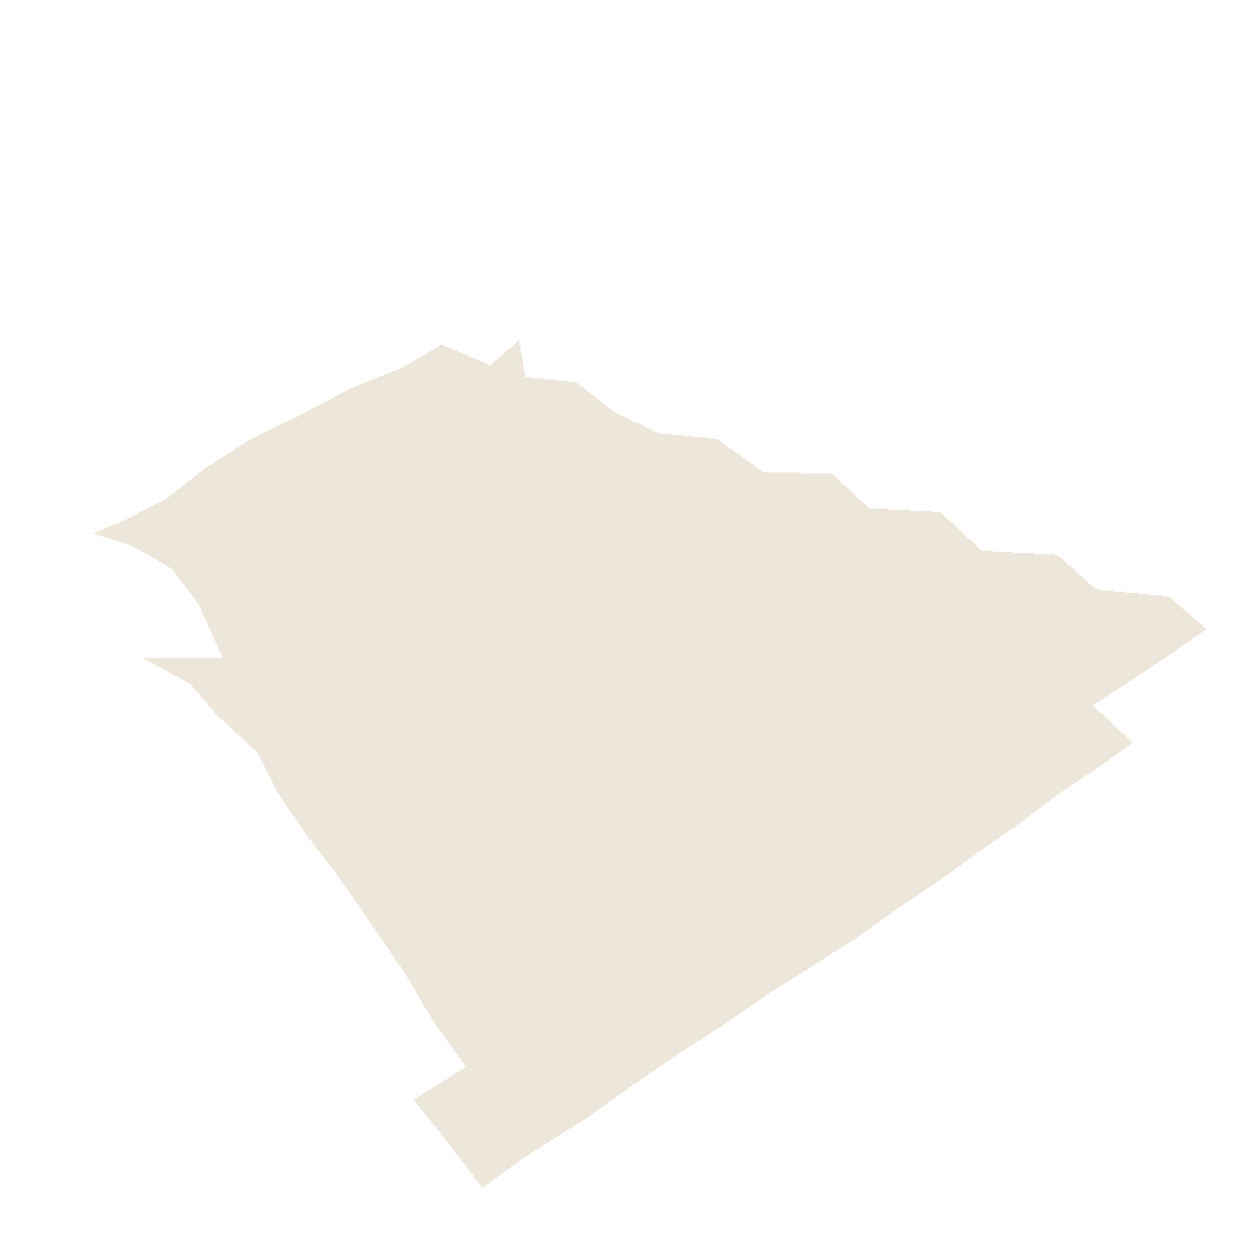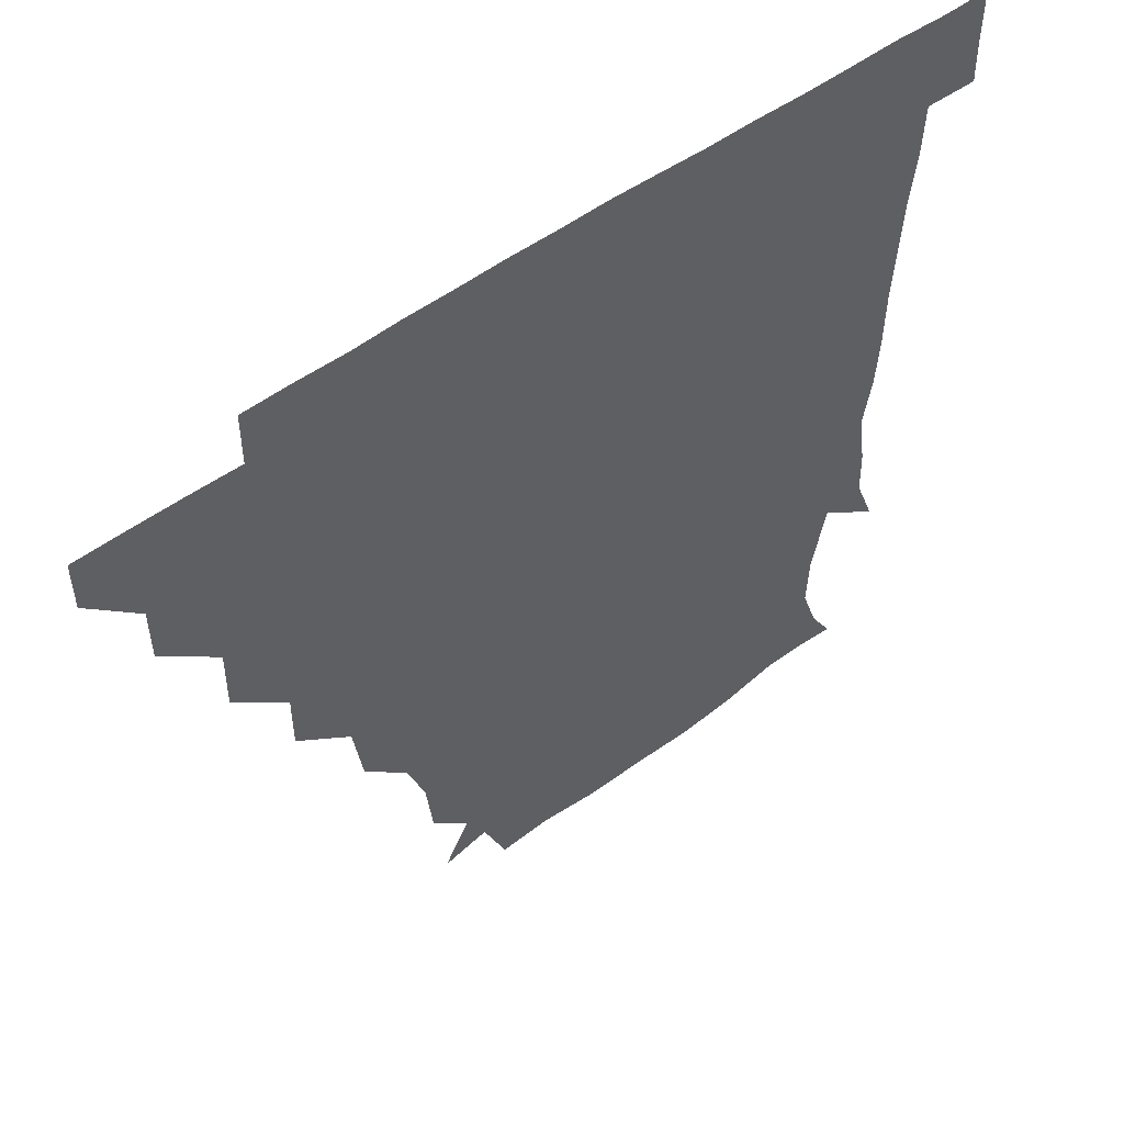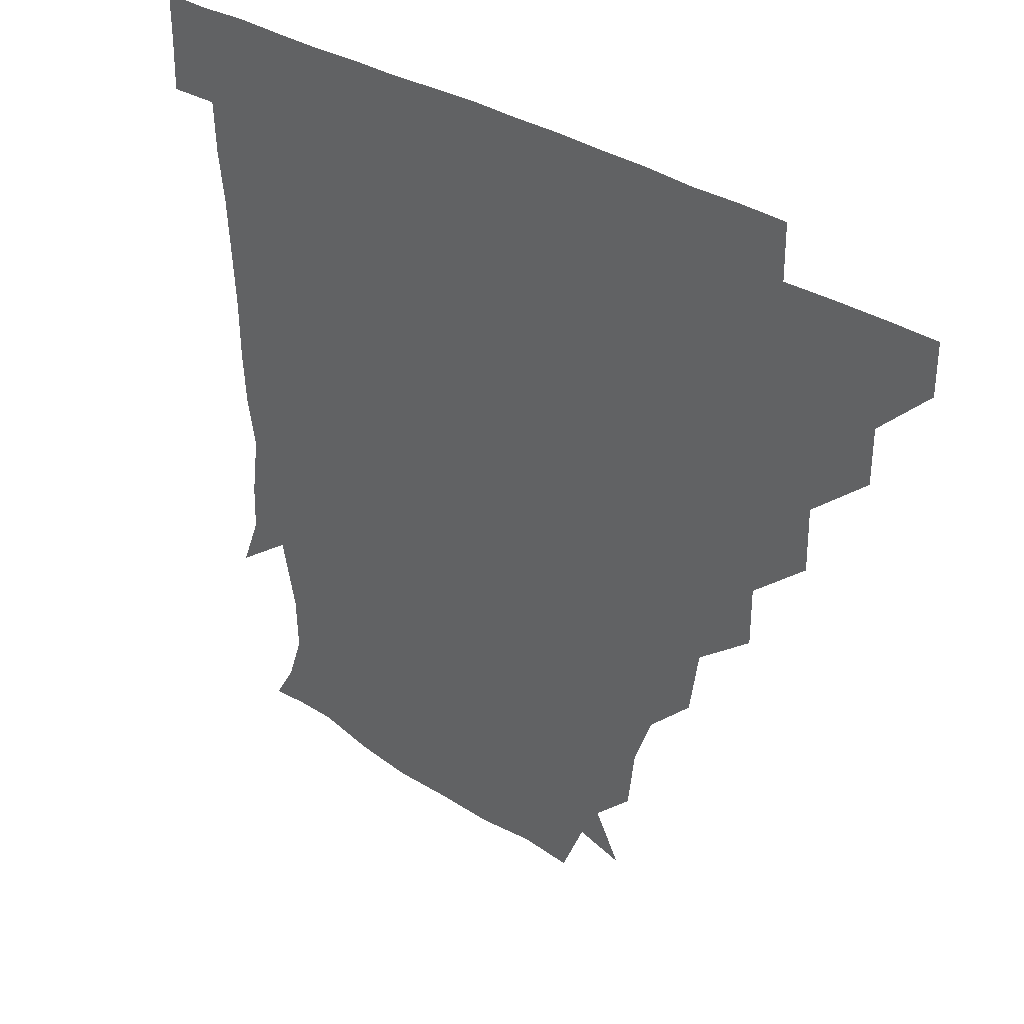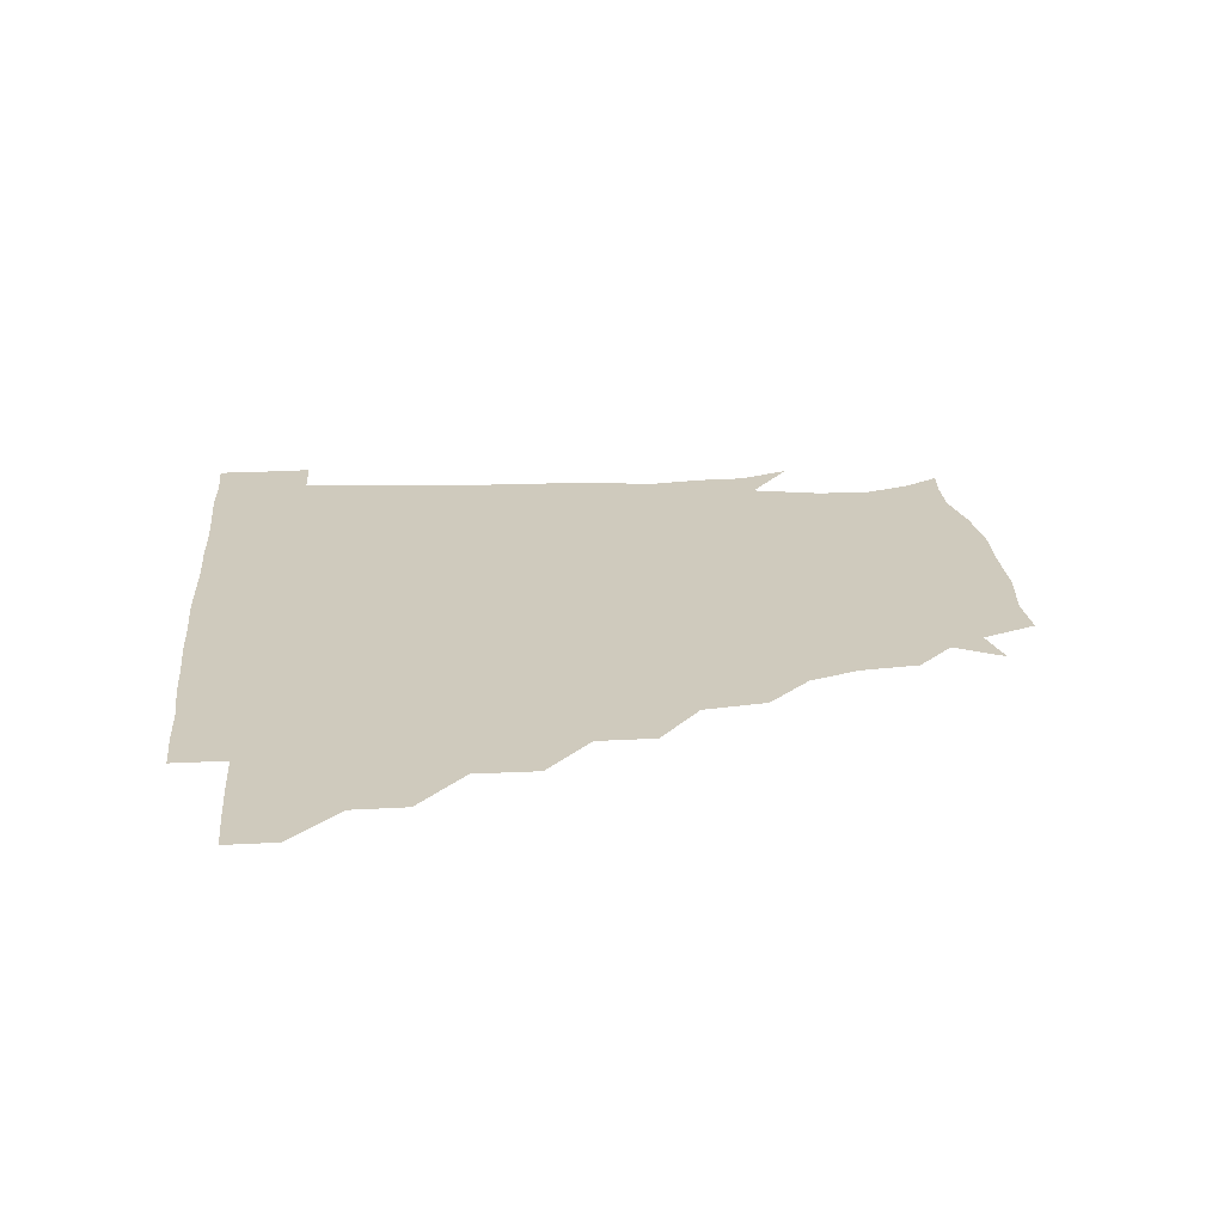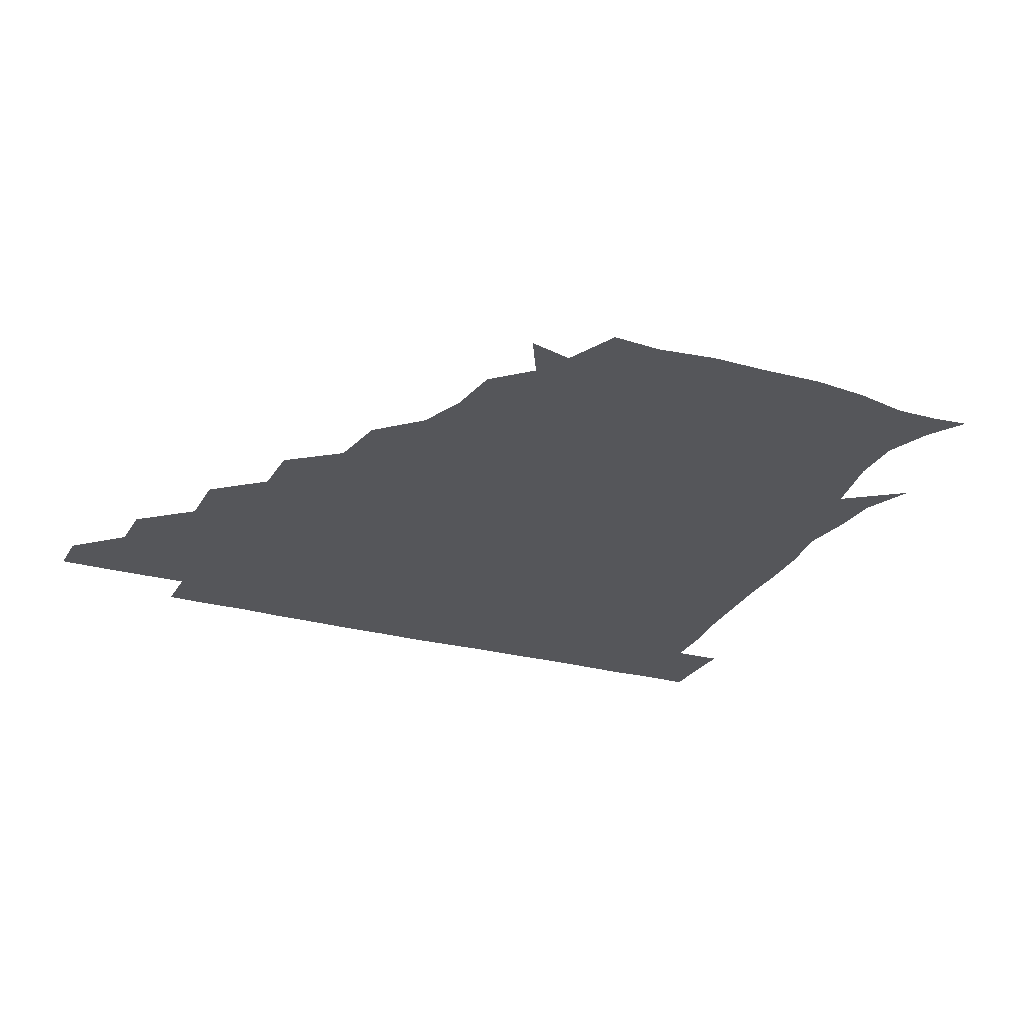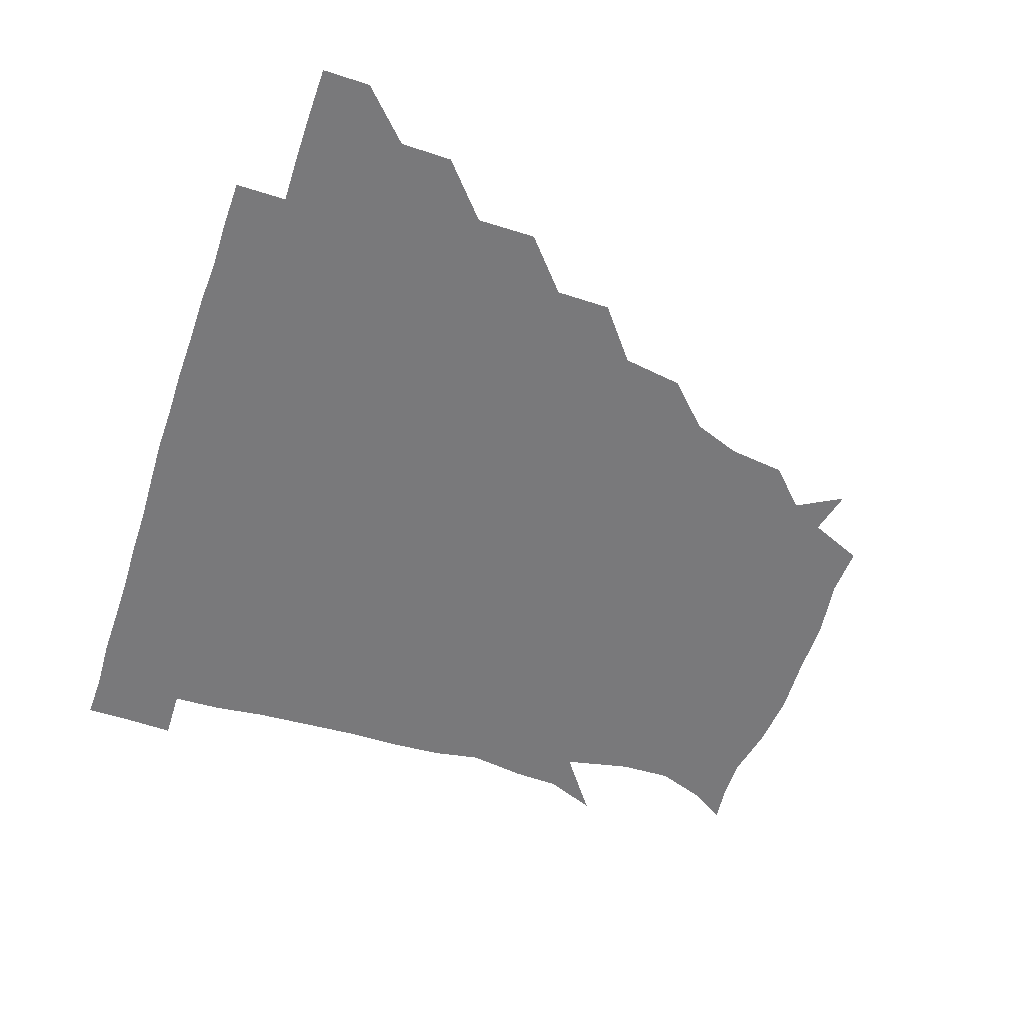
<metadata>
{"format":"obj","ext":"obj","renderer":"f3d","projection":"perspective","resolution":1024,"background":"white","views":[{"elev":52.5,"azim":142.9,"up":"+Z"},{"elev":52.3,"azim":-38.6,"up":"+Y"},{"elev":33.6,"azim":-138.2,"up":"+Y"},{"elev":22.9,"azim":-95.3,"up":"+Z"},{"elev":-25.9,"azim":-24.5,"up":"+Z"},{"elev":-57.9,"azim":-108.7,"up":"+Z"}]}
</metadata>
<code>
v 451 345.8 0
v 451 361 0
v 466.5 314.2 0
v 466.4 330.7 0
v 466.4 346 0
v 466 361.1 0
v 483.3 280.4 0
v 483.5 299.2 0
v 482 316.2 0
v 481.6 331.3 0
v 481.2 346 0
v 481.3 361 0
v 499.6 248.7 0
v 499.6 266.1 0
v 497.4 284 0
v 497.2 302.2 0
v 496.8 316.9 0
v 496.4 331.3 0
v 496.5 345.9 0
v 496.7 360.7 0
v 496.8 376.9 0
v 518.9 216.4 0
v 516.1 235.5 0
v 512.8 251.9 0
v 513.4 272.2 0
v 512.1 286.5 0
v 511.5 301.5 0
v 511.4 316.7 0
v 511.3 331.3 0
v 511.3 345.7 0
v 511.2 360.2 0
v 510.9 377.2 0
v 539.7 170.2 0
v 537.7 188.1 0
v 532.2 203.1 0
v 529.6 224.2 0
v 528.6 240.9 0
v 528.2 258 0
v 527.6 273.4 0
v 527.2 287.7 0
v 526.4 301.5 0
v 526.1 316.2 0
v 526 330.8 0
v 526.3 345.7 0
v 526.1 361 0
v 525.9 376.9 0
v 543.4 144.3 0
v 551.3 158.8 0
v 549.3 177.3 0
v 546.2 194.6 0
v 544.3 210.9 0
v 542.9 225 0
v 542.1 243.1 0
v 542.6 258.1 0
v 541.9 273 0
v 541.6 286.9 0
v 541.9 302.1 0
v 541.5 316.4 0
v 541.1 330.9 0
v 541.5 345.5 0
v 541.1 360.8 0
v 541 377.5 0
v 557.2 147.9 0
v 560.8 163.1 0
v 560.2 183.9 0
v 559.6 197 0
v 557.4 212.7 0
v 557.9 227.4 0
v 556.5 243 0
v 557.2 259.5 0
v 556.2 271.6 0
v 556.6 287.1 0
v 556.6 301.9 0
v 556.6 316.5 0
v 557.6 330.9 0
v 556.4 345.8 0
v 556.3 360.2 0
v 555.8 377.6 0
v 564.4 130.9 0
v 571.9 152 0
v 574.4 166.9 0
v 573.1 184.5 0
v 572.7 199.5 0
v 572.2 213.7 0
v 572.2 230.1 0
v 572.5 243.2 0
v 571.4 259.2 0
v 571.4 272.1 0
v 571.8 287.8 0
v 571.4 301.6 0
v 571.2 315.7 0
v 571.8 330.9 0
v 571.2 345.8 0
v 571.2 359.7 0
v 570.4 377.9 0
v 579.8 131.7 0
v 587.3 152 0
v 587.2 168.4 0
v 588.6 184 0
v 586.7 198.4 0
v 586.7 213.2 0
v 586.5 227.9 0
v 586.2 244.3 0
v 586.1 258.2 0
v 586.5 272.1 0
v 586.5 287.9 0
v 586 301.2 0
v 586.3 316.1 0
v 586.7 330.8 0
v 586.1 345.9 0
v 586 360.6 0
v 585.2 377.7 0
v 597.8 129.3 0
v 602.8 152.2 0
v 601.3 168.2 0
v 602.5 184.6 0
v 601 199.9 0
v 601.2 213.6 0
v 601.5 230.1 0
v 601.1 243.4 0
v 601.2 256.9 0
v 601.3 272.8 0
v 601.2 287.5 0
v 601.5 301.9 0
v 601.2 316.2 0
v 601.3 330.7 0
v 601 345.9 0
v 601 360.8 0
v 599.7 377.9 0
v 616.7 129.3 0
v 617.1 152.9 0
v 616.8 168.9 0
v 616.6 185.5 0
v 615.7 199.7 0
v 615.6 214.2 0
v 615.6 229.8 0
v 615.8 243.3 0
v 616.3 258.8 0
v 616.1 273.3 0
v 616.2 286.9 0
v 616.4 302.4 0
v 616.5 316.7 0
v 616.1 331.4 0
v 615.8 346.2 0
v 616.4 360.4 0
v 614.3 377.3 0
v 634.5 128.5 0
v 630.5 152.1 0
v 631.3 169.5 0
v 630.1 186.6 0
v 630.6 200.8 0
v 630.3 214.6 0
v 630 229.6 0
v 631 243 0
v 631.3 258.1 0
v 630.9 272.3 0
v 631.3 286.9 0
v 631.2 301.7 0
v 631.5 316.9 0
v 631.7 331.2 0
v 631.5 345.7 0
v 632.1 359.5 0
v 629.3 376.7 0
v 652.2 130.2 0
v 644.4 151.7 0
v 644.8 169.8 0
v 644 186.5 0
v 644.8 201.3 0
v 644.9 214.4 0
v 644.9 228.3 0
v 645.2 243 0
v 645.7 259.1 0
v 645.9 272.3 0
v 645.9 288.3 0
v 646.3 302.3 0
v 646.3 316.9 0
v 646.4 331.3 0
v 646.9 345.7 0
v 646.6 360.1 0
v 644.4 376.7 0
v 668.7 133.7 0
v 659.4 150.6 0
v 657.4 168.6 0
v 657.6 185.4 0
v 658.8 201.1 0
v 658.9 214.1 0
v 659.3 228 0
v 659.5 242.4 0
v 659.3 259 0
v 660.3 273.7 0
v 660.9 287.4 0
v 660.7 303 0
v 661.2 317 0
v 661.5 331.5 0
v 662 345.8 0
v 661.4 360.5 0
v 660.1 376.2 0
v 682.2 133.5 0
v 673.7 148 0
v 669.7 165.3 0
v 670.9 181.1 0
v 672.7 199.2 0
v 672.1 212.6 0
v 672.3 227.3 0
v 672.7 242.3 0
v 673.2 258 0
v 673.8 273.1 0
v 674.4 289.7 0
v 675.3 302.4 0
v 675.9 317.3 0
v 676.1 331.4 0
v 676.8 346 0
v 675.9 361.5 0
v 675.4 376.2 0
v 693.1 132.3 0
v 686.1 143.9 0
v 681.2 158.5 0
v 681.8 174.6 0
v 686.4 195.9 0
v 684.2 210 0
v 684.1 224.9 0
v 685.2 238.3 0
v 686.2 254.9 0
v 686.6 271.2 0
v 686.9 287.6 0
v 688.9 301 0
v 689.7 317.4 0
v 690.6 331.8 0
v 690.9 346.2 0
v 690.7 361.3 0
v 689.8 376.4 0
v 704.9 182.2 0
v 698.8 198.2 0
v 698.4 212.4 0
v 696 230.6 0
v 698.8 245.7 0
v 699.8 262 0
v 700.1 279.2 0
v 701.2 296.2 0
v 702.4 314.3 0
v 704.4 330.3 0
v 705.1 346.2 0
v 705.9 361 0
v 706.3 375.6 0
v 721.1 345.7 0
v 720.8 361 0
v 720.9 375.8 0
f 4 5 1
f 1 5 2
f 5 6 2
f 8 9 3
f 3 9 4
f 9 10 4
f 4 10 5
f 10 11 5
f 5 11 6
f 11 12 6
f 14 15 7
f 7 15 8
f 15 16 8
f 8 16 9
f 16 17 9
f 9 17 10
f 17 18 10
f 10 18 11
f 18 19 11
f 11 19 12
f 19 20 12
f 23 24 13
f 13 24 14
f 24 25 14
f 14 25 15
f 25 26 15
f 15 26 16
f 26 27 16
f 16 27 17
f 27 28 17
f 17 28 18
f 28 29 18
f 18 29 19
f 29 30 19
f 19 30 20
f 30 31 20
f 20 31 21
f 31 32 21
f 35 36 22
f 22 36 23
f 36 37 23
f 23 37 24
f 37 38 24
f 24 38 25
f 38 39 25
f 25 39 26
f 39 40 26
f 26 40 27
f 40 41 27
f 27 41 28
f 41 42 28
f 28 42 29
f 42 43 29
f 29 43 30
f 43 44 30
f 30 44 31
f 44 45 31
f 31 45 32
f 45 46 32
f 48 49 33
f 33 49 34
f 49 50 34
f 34 50 35
f 50 51 35
f 35 51 36
f 51 52 36
f 36 52 37
f 52 53 37
f 37 53 38
f 53 54 38
f 38 54 39
f 54 55 39
f 39 55 40
f 55 56 40
f 40 56 41
f 56 57 41
f 41 57 42
f 57 58 42
f 42 58 43
f 58 59 43
f 43 59 44
f 59 60 44
f 44 60 45
f 60 61 45
f 45 61 46
f 61 62 46
f 47 63 48
f 63 64 48
f 48 64 49
f 64 65 49
f 49 65 50
f 65 66 50
f 50 66 51
f 66 67 51
f 51 67 52
f 67 68 52
f 52 68 53
f 68 69 53
f 53 69 54
f 69 70 54
f 54 70 55
f 70 71 55
f 55 71 56
f 71 72 56
f 56 72 57
f 72 73 57
f 57 73 58
f 73 74 58
f 58 74 59
f 74 75 59
f 59 75 60
f 75 76 60
f 60 76 61
f 76 77 61
f 61 77 62
f 77 78 62
f 79 80 63
f 63 80 64
f 80 81 64
f 64 81 65
f 81 82 65
f 65 82 66
f 82 83 66
f 66 83 67
f 83 84 67
f 67 84 68
f 84 85 68
f 68 85 69
f 85 86 69
f 69 86 70
f 86 87 70
f 70 87 71
f 87 88 71
f 71 88 72
f 88 89 72
f 72 89 73
f 89 90 73
f 73 90 74
f 90 91 74
f 74 91 75
f 91 92 75
f 75 92 76
f 92 93 76
f 76 93 77
f 93 94 77
f 77 94 78
f 94 95 78
f 79 96 80
f 96 97 80
f 80 97 81
f 97 98 81
f 81 98 82
f 98 99 82
f 82 99 83
f 99 100 83
f 83 100 84
f 100 101 84
f 84 101 85
f 101 102 85
f 85 102 86
f 102 103 86
f 86 103 87
f 103 104 87
f 87 104 88
f 104 105 88
f 88 105 89
f 105 106 89
f 89 106 90
f 106 107 90
f 90 107 91
f 107 108 91
f 91 108 92
f 108 109 92
f 92 109 93
f 109 110 93
f 93 110 94
f 110 111 94
f 94 111 95
f 111 112 95
f 96 113 97
f 113 114 97
f 97 114 98
f 114 115 98
f 98 115 99
f 115 116 99
f 99 116 100
f 116 117 100
f 100 117 101
f 117 118 101
f 101 118 102
f 118 119 102
f 102 119 103
f 119 120 103
f 103 120 104
f 120 121 104
f 104 121 105
f 121 122 105
f 105 122 106
f 122 123 106
f 106 123 107
f 123 124 107
f 107 124 108
f 124 125 108
f 108 125 109
f 125 126 109
f 109 126 110
f 126 127 110
f 110 127 111
f 127 128 111
f 111 128 112
f 128 129 112
f 113 130 114
f 130 131 114
f 114 131 115
f 131 132 115
f 115 132 116
f 132 133 116
f 116 133 117
f 133 134 117
f 117 134 118
f 134 135 118
f 118 135 119
f 135 136 119
f 119 136 120
f 136 137 120
f 120 137 121
f 137 138 121
f 121 138 122
f 138 139 122
f 122 139 123
f 139 140 123
f 123 140 124
f 140 141 124
f 124 141 125
f 141 142 125
f 125 142 126
f 142 143 126
f 126 143 127
f 143 144 127
f 127 144 128
f 144 145 128
f 128 145 129
f 145 146 129
f 130 147 131
f 147 148 131
f 131 148 132
f 148 149 132
f 132 149 133
f 149 150 133
f 133 150 134
f 150 151 134
f 134 151 135
f 151 152 135
f 135 152 136
f 152 153 136
f 136 153 137
f 153 154 137
f 137 154 138
f 154 155 138
f 138 155 139
f 155 156 139
f 139 156 140
f 156 157 140
f 140 157 141
f 157 158 141
f 141 158 142
f 158 159 142
f 142 159 143
f 159 160 143
f 143 160 144
f 160 161 144
f 144 161 145
f 161 162 145
f 145 162 146
f 162 163 146
f 147 164 148
f 164 165 148
f 148 165 149
f 165 166 149
f 149 166 150
f 166 167 150
f 150 167 151
f 167 168 151
f 151 168 152
f 168 169 152
f 152 169 153
f 169 170 153
f 153 170 154
f 170 171 154
f 154 171 155
f 171 172 155
f 155 172 156
f 172 173 156
f 156 173 157
f 173 174 157
f 157 174 158
f 174 175 158
f 158 175 159
f 175 176 159
f 159 176 160
f 176 177 160
f 160 177 161
f 177 178 161
f 161 178 162
f 178 179 162
f 162 179 163
f 179 180 163
f 164 181 165
f 181 182 165
f 165 182 166
f 182 183 166
f 166 183 167
f 183 184 167
f 167 184 168
f 184 185 168
f 168 185 169
f 185 186 169
f 169 186 170
f 186 187 170
f 170 187 171
f 187 188 171
f 171 188 172
f 188 189 172
f 172 189 173
f 189 190 173
f 173 190 174
f 190 191 174
f 174 191 175
f 191 192 175
f 175 192 176
f 192 193 176
f 176 193 177
f 193 194 177
f 177 194 178
f 194 195 178
f 178 195 179
f 195 196 179
f 179 196 180
f 196 197 180
f 181 198 182
f 198 199 182
f 182 199 183
f 199 200 183
f 183 200 184
f 200 201 184
f 184 201 185
f 201 202 185
f 185 202 186
f 202 203 186
f 186 203 187
f 203 204 187
f 187 204 188
f 204 205 188
f 188 205 189
f 205 206 189
f 189 206 190
f 206 207 190
f 190 207 191
f 207 208 191
f 191 208 192
f 208 209 192
f 192 209 193
f 209 210 193
f 193 210 194
f 210 211 194
f 194 211 195
f 211 212 195
f 195 212 196
f 212 213 196
f 196 213 197
f 213 214 197
f 198 215 199
f 215 216 199
f 199 216 200
f 216 217 200
f 200 217 201
f 217 218 201
f 201 218 202
f 218 219 202
f 202 219 203
f 219 220 203
f 203 220 204
f 220 221 204
f 204 221 205
f 221 222 205
f 205 222 206
f 222 223 206
f 206 223 207
f 223 224 207
f 207 224 208
f 224 225 208
f 208 225 209
f 225 226 209
f 209 226 210
f 226 227 210
f 210 227 211
f 227 228 211
f 211 228 212
f 228 229 212
f 212 229 213
f 229 230 213
f 213 230 214
f 230 231 214
f 219 232 220
f 232 233 220
f 220 233 221
f 233 234 221
f 221 234 222
f 234 235 222
f 222 235 223
f 235 236 223
f 223 236 224
f 236 237 224
f 224 237 225
f 237 238 225
f 225 238 226
f 238 239 226
f 226 239 227
f 239 240 227
f 227 240 228
f 240 241 228
f 228 241 229
f 241 242 229
f 229 242 230
f 242 243 230
f 230 243 231
f 243 244 231
f 242 245 243
f 245 246 243
f 243 246 244
f 246 247 244

</code>
